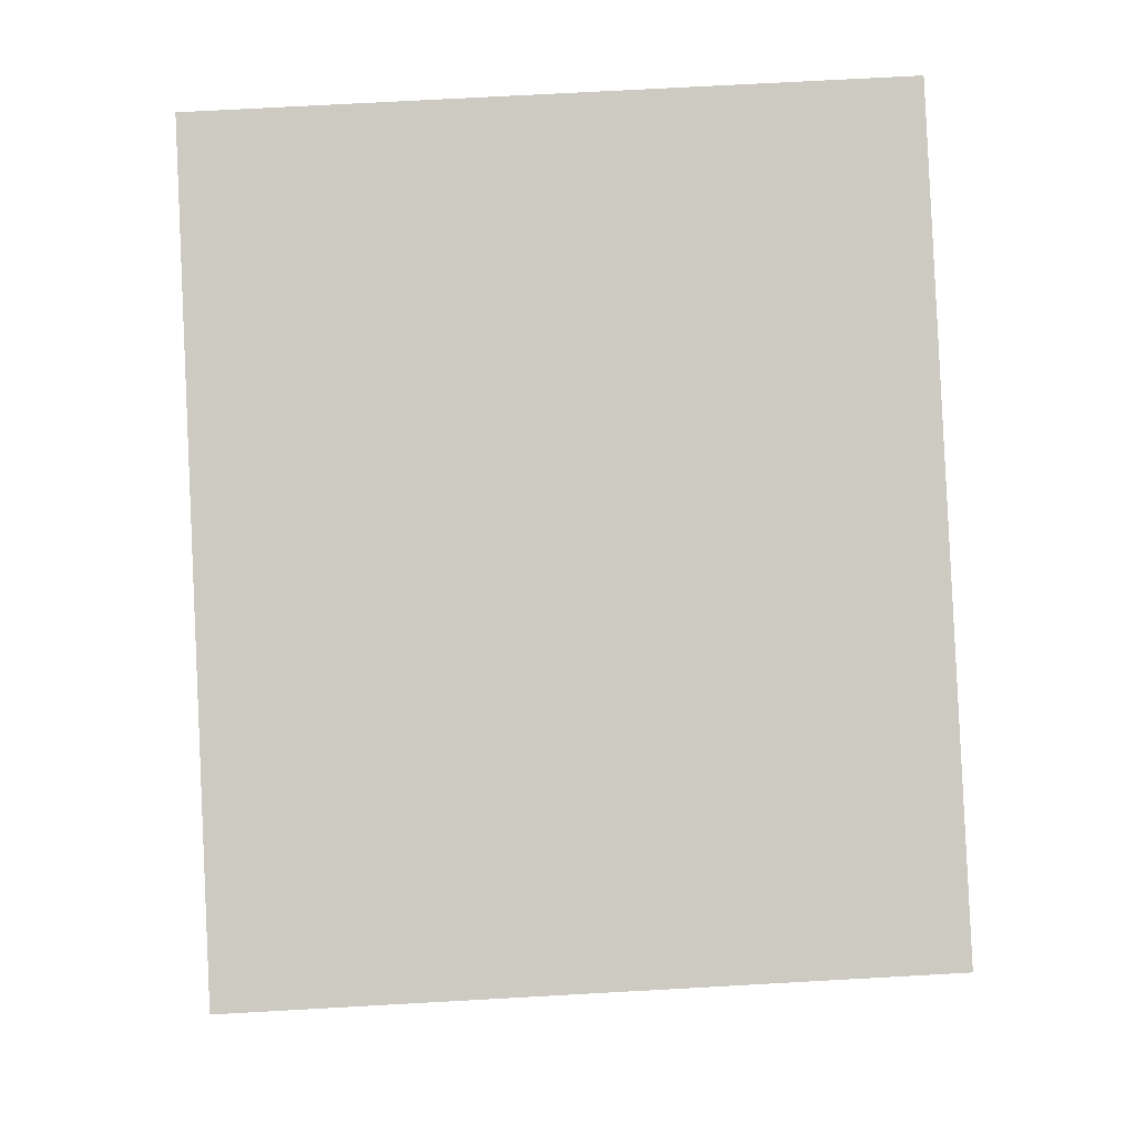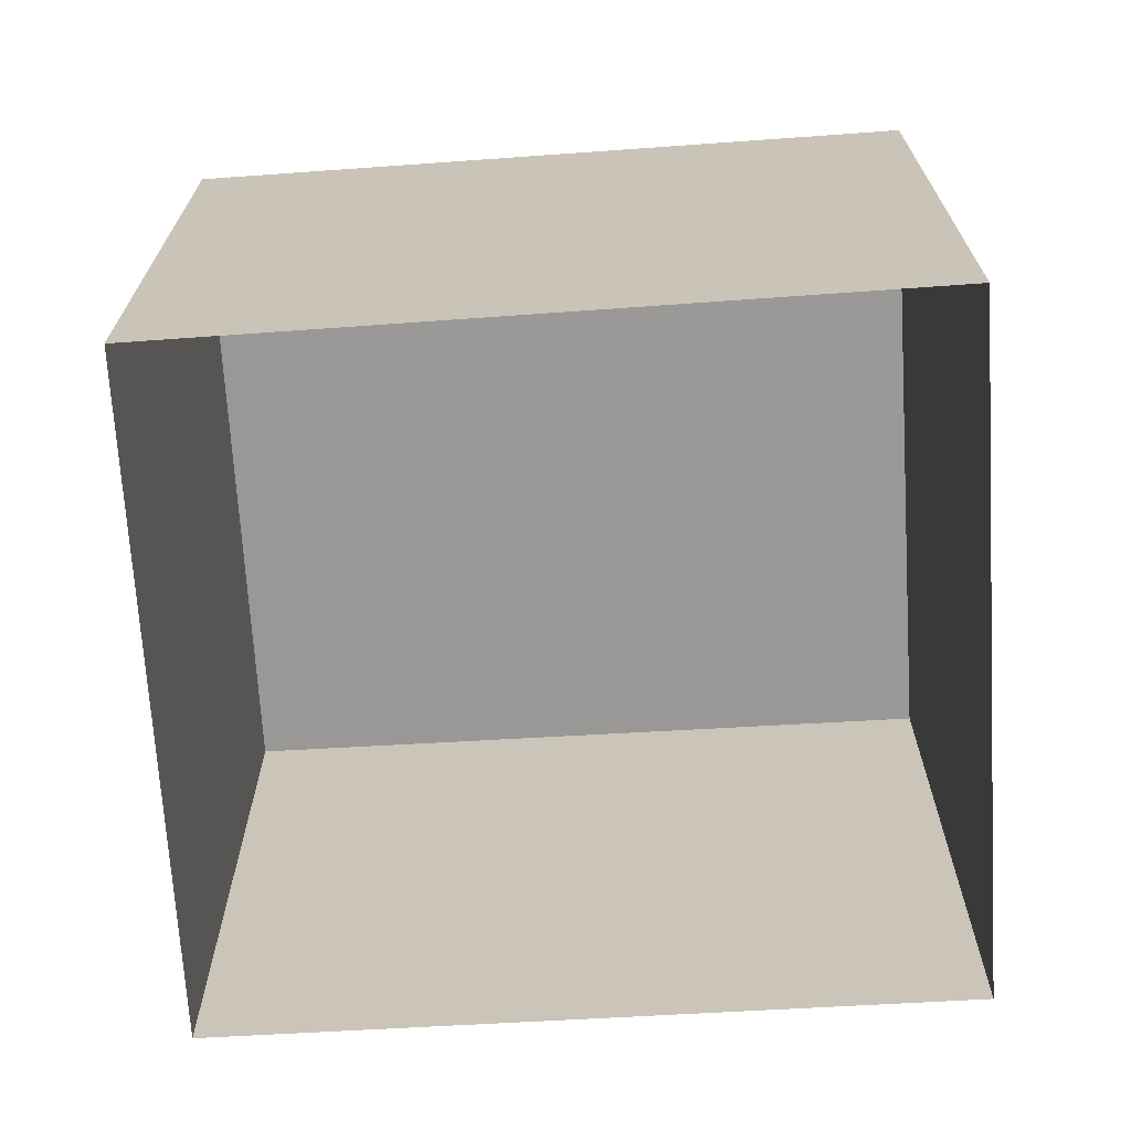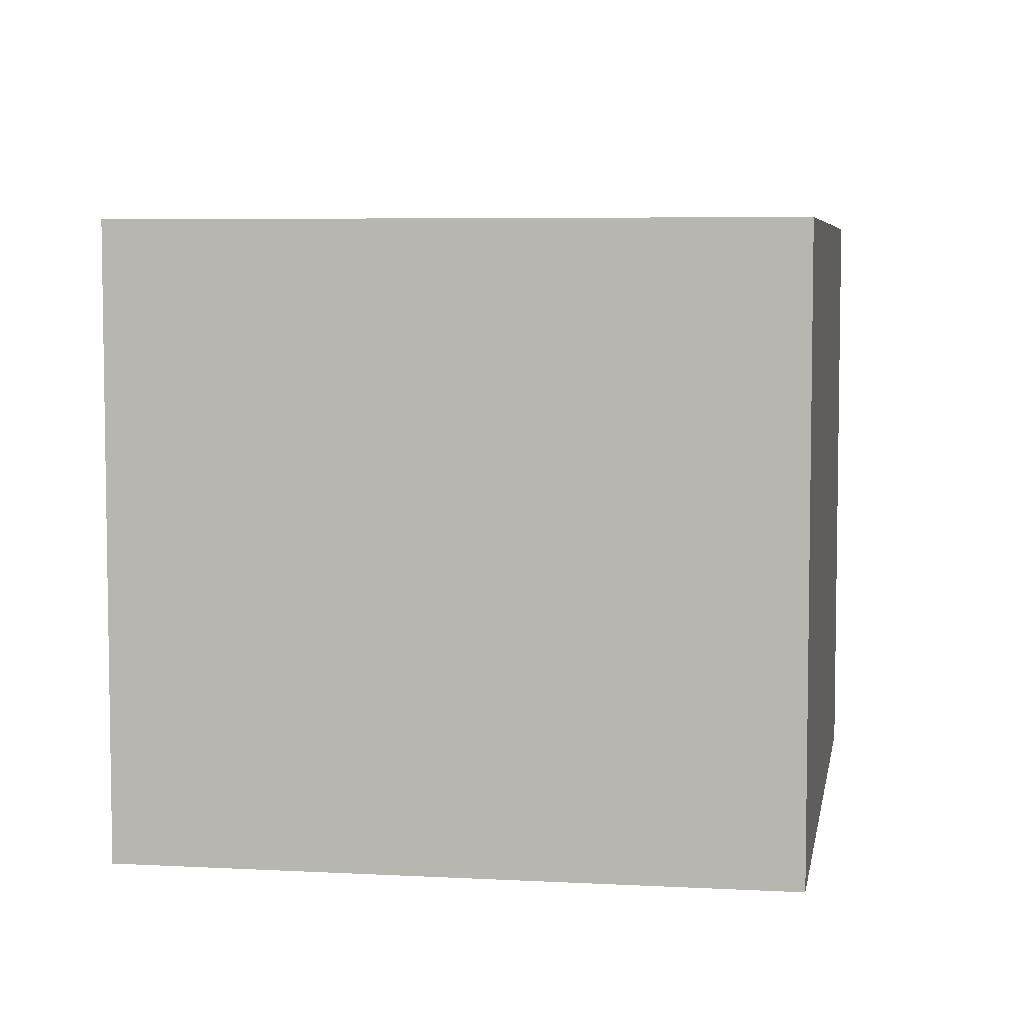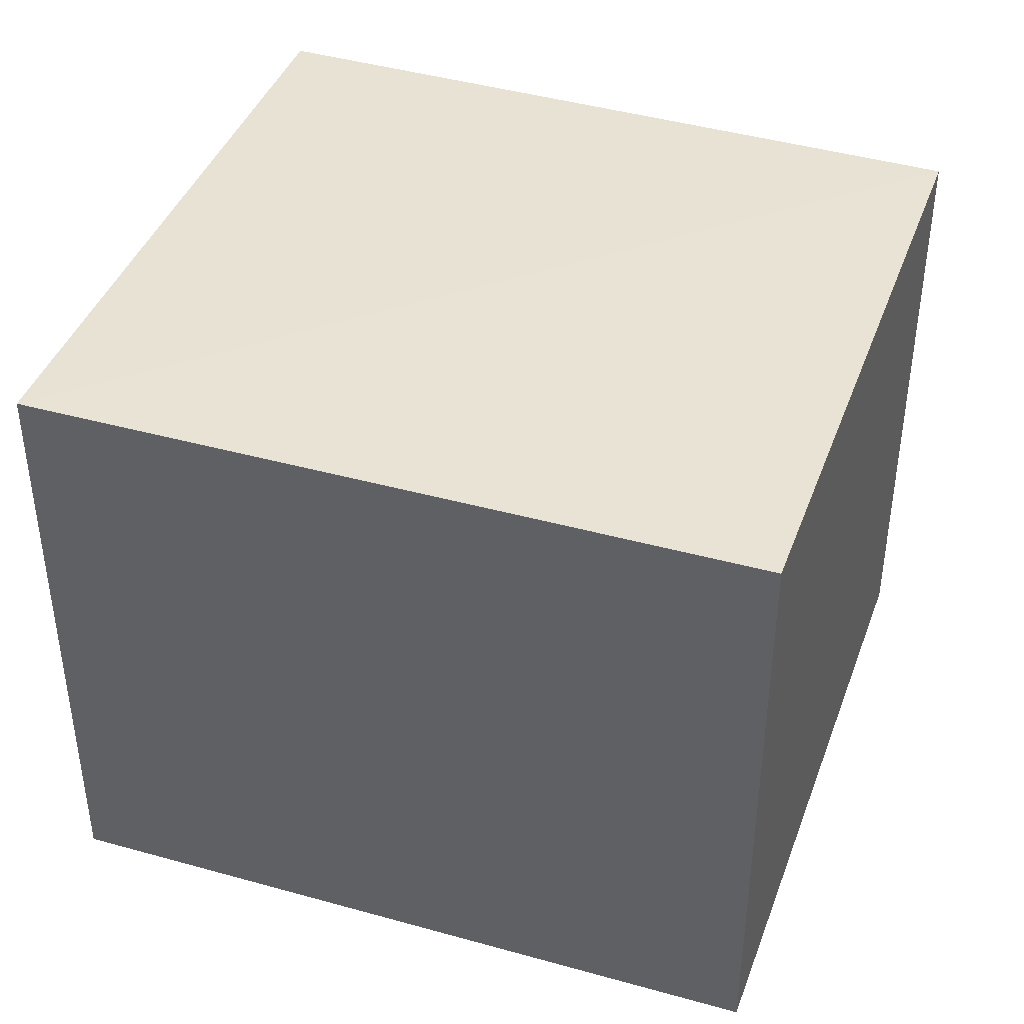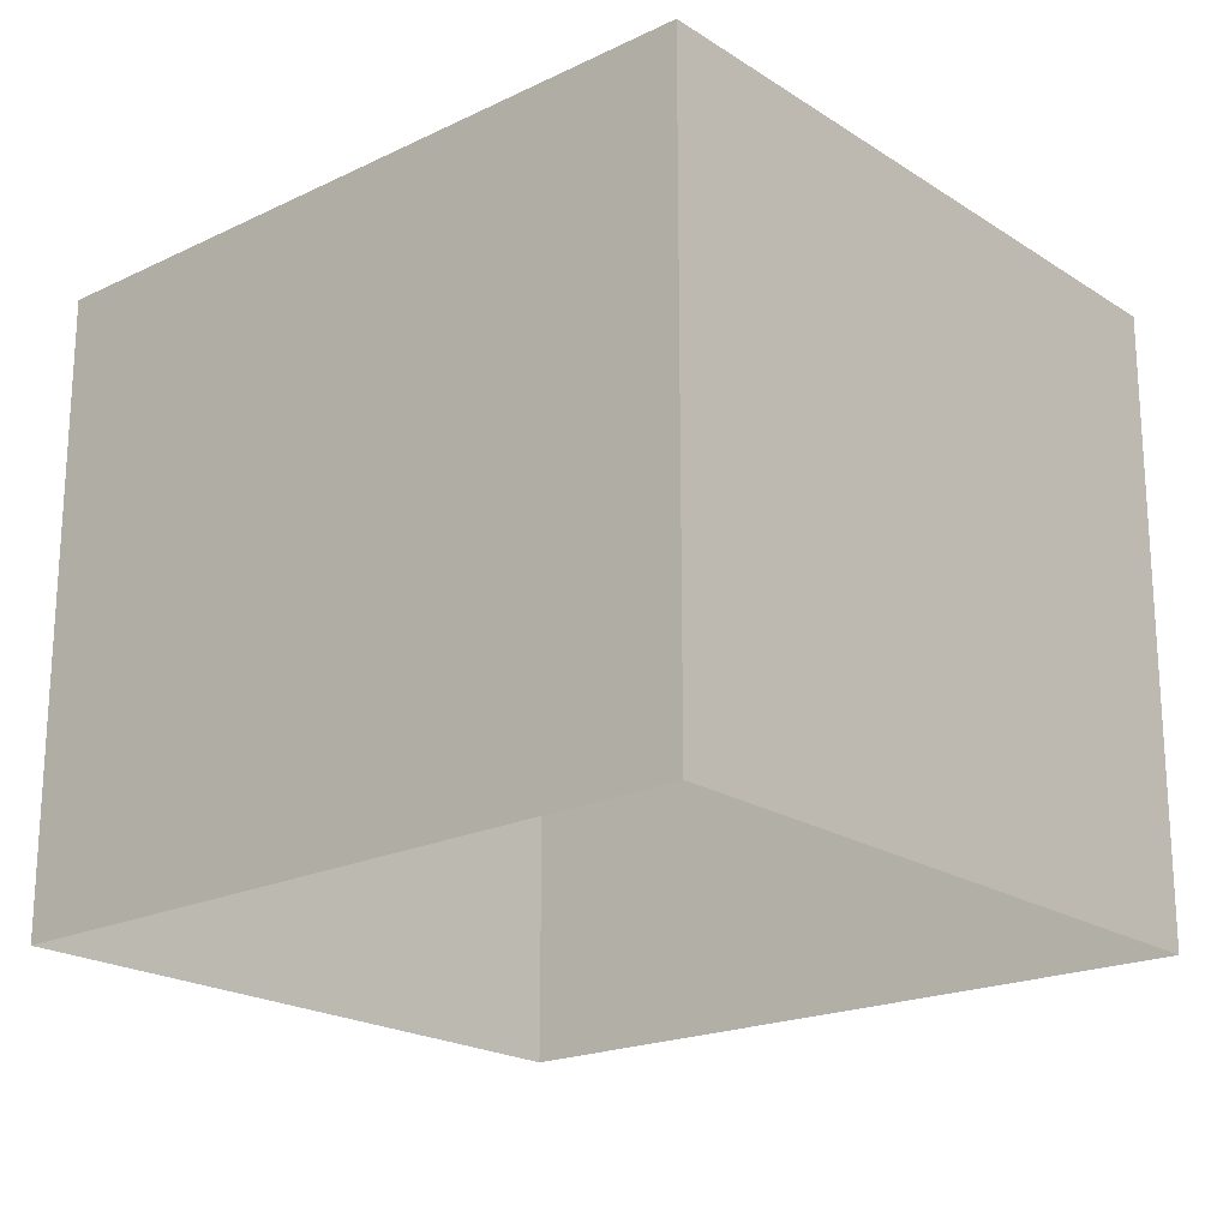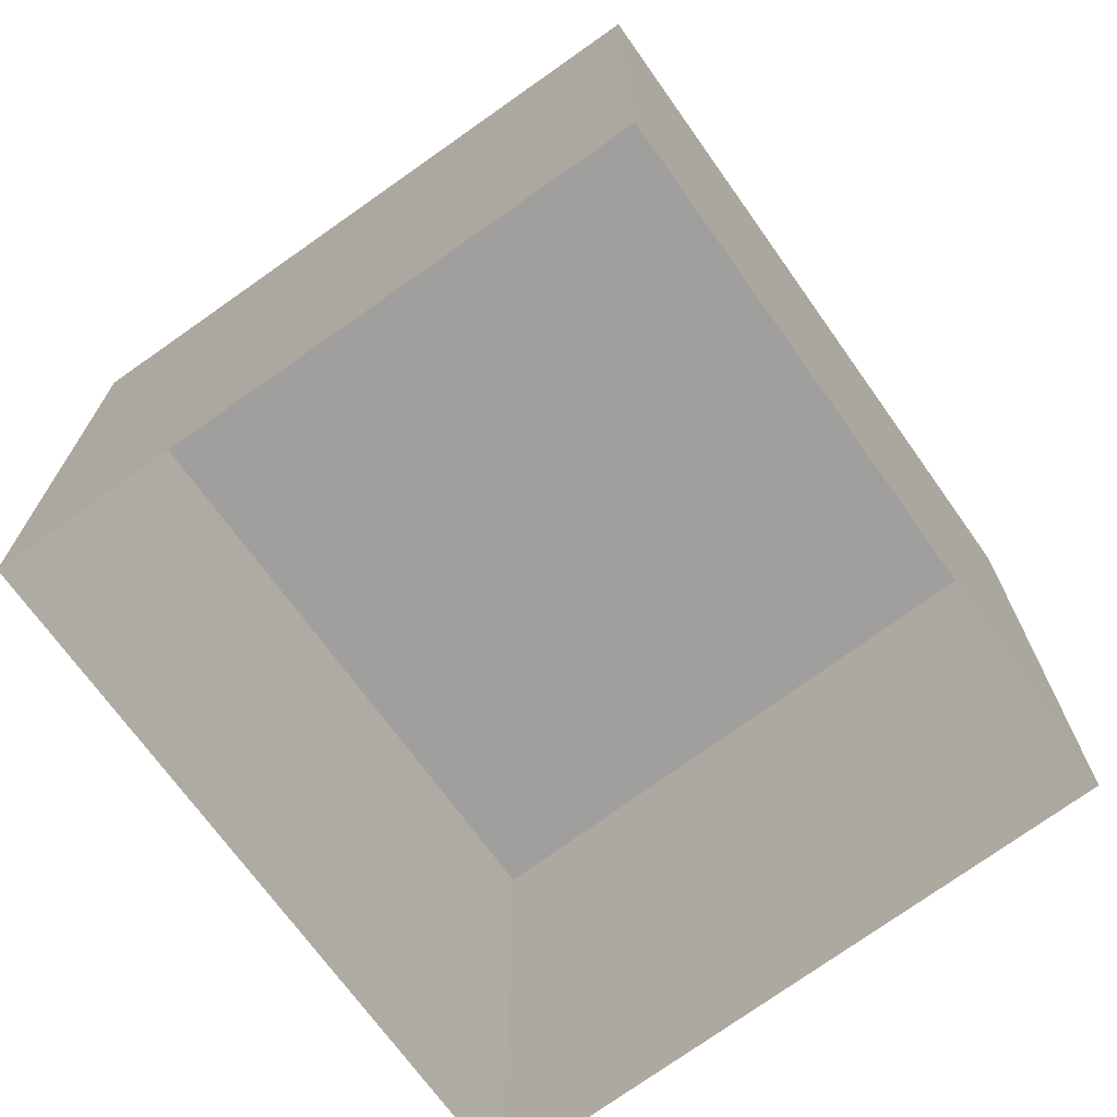
<metadata>
{"format":"obj","ext":"obj","renderer":"f3d","projection":"perspective","resolution":1024,"background":"white","views":[{"elev":75.1,"azim":-92.7,"up":"+Y"},{"elev":-69.2,"azim":14.5,"up":"+Z"},{"elev":6.0,"azim":-69.9,"up":"+Z"},{"elev":41.1,"azim":-150.1,"up":"+Z"},{"elev":-20.5,"azim":51.1,"up":"+Z"},{"elev":-71.4,"azim":137.1,"up":"+Z"}]}
</metadata>
<code>
v 1.227e+05 7.856e+05 14.59
v 1.227e+05 7.856e+05 14.59
v 1.227e+05 7.856e+05 14.59
v 1.227e+05 7.856e+05 14.59
v 1.227e+05 7.856e+05 18.08
v 1.227e+05 7.856e+05 18.08
v 1.227e+05 7.856e+05 18.08
v 1.227e+05 7.856e+05 18.08
f 1 2 3
f 1 4 2
f 5 6 7
f 5 8 6
f 6 1 3
f 7 6 3
f 8 4 1
f 6 8 1
f 8 2 4
f 8 5 2
f 5 3 2
f 5 7 3

</code>
